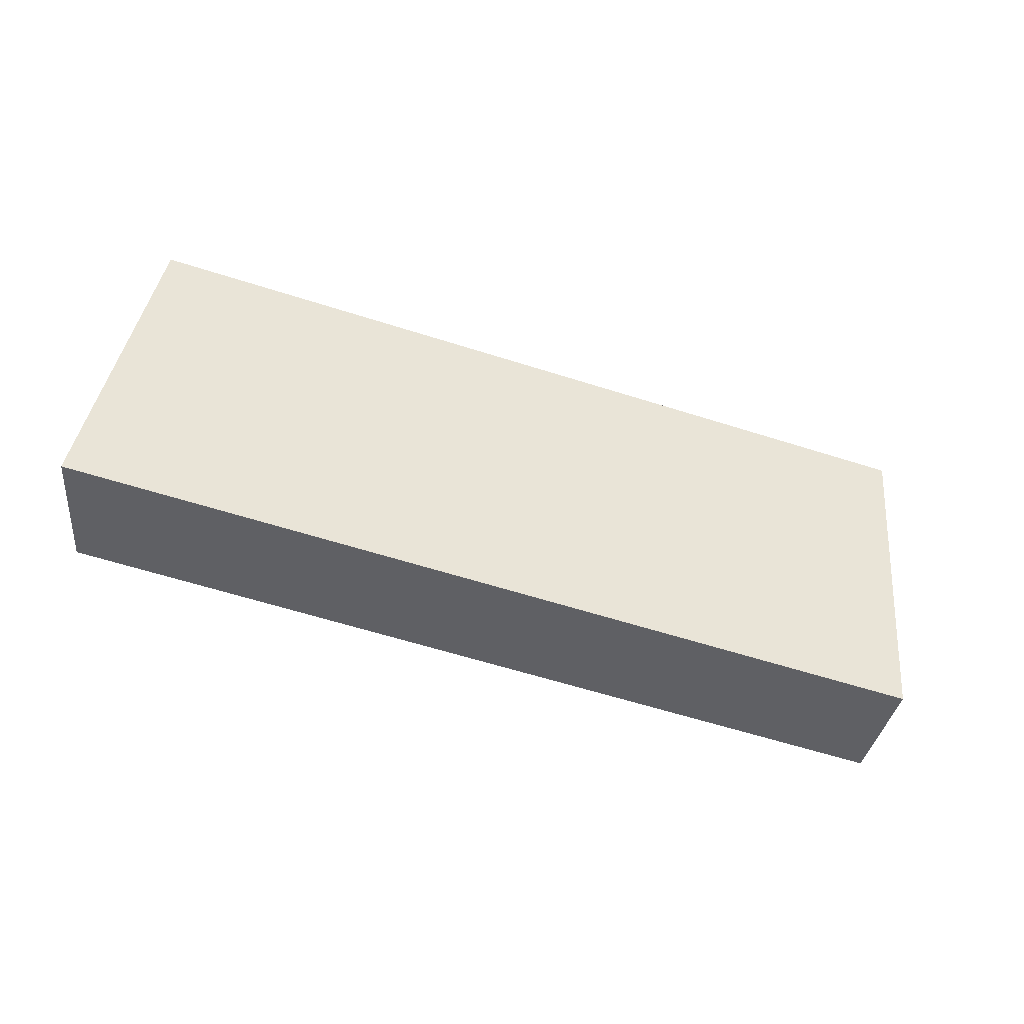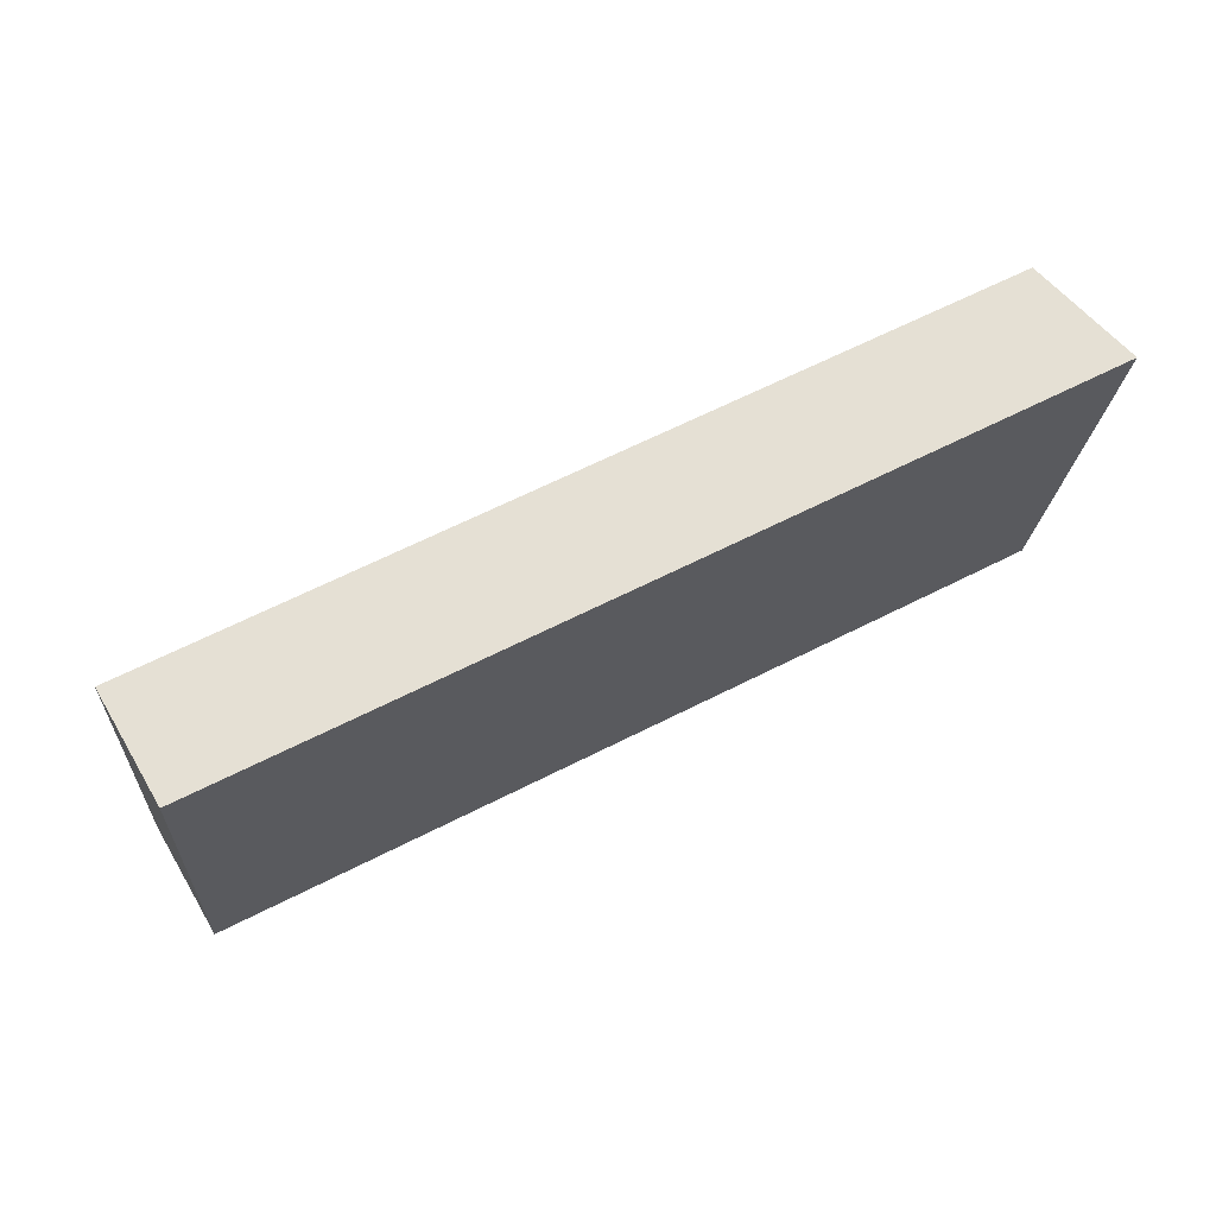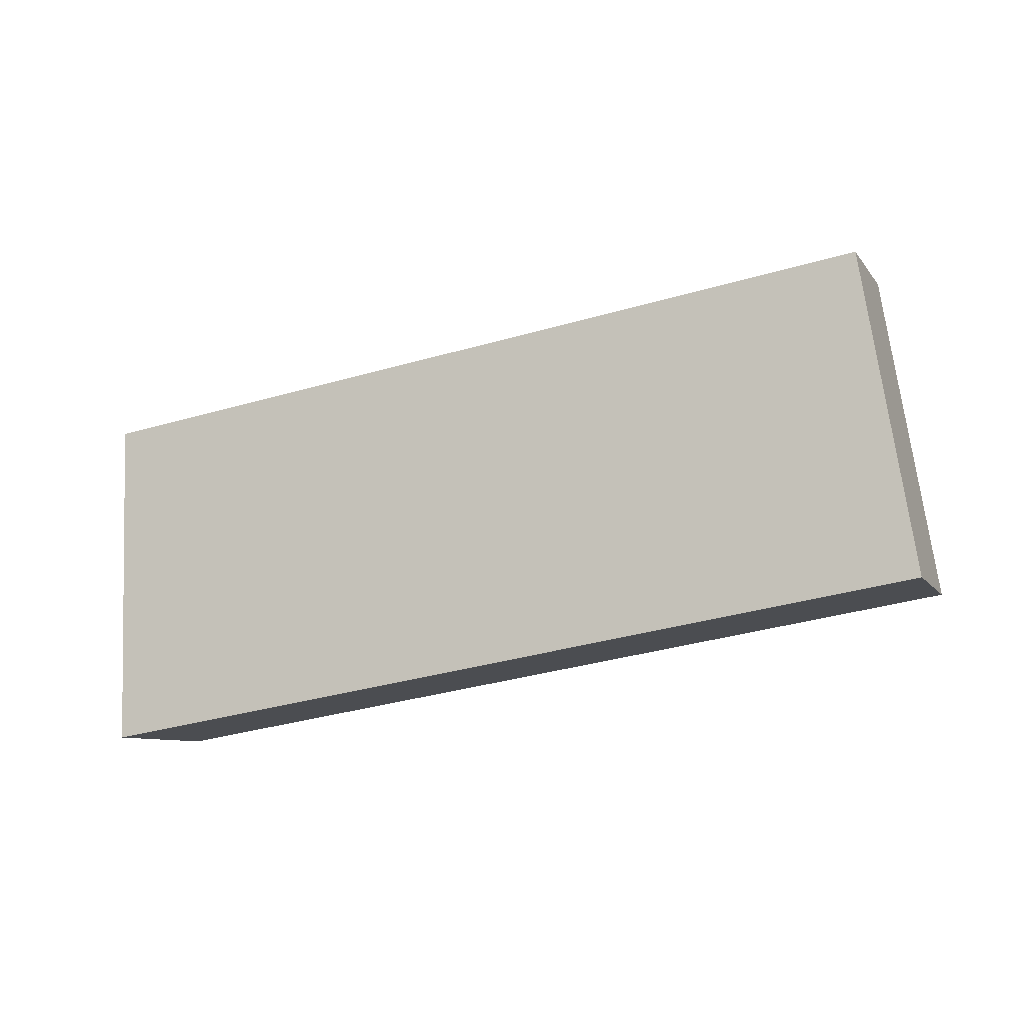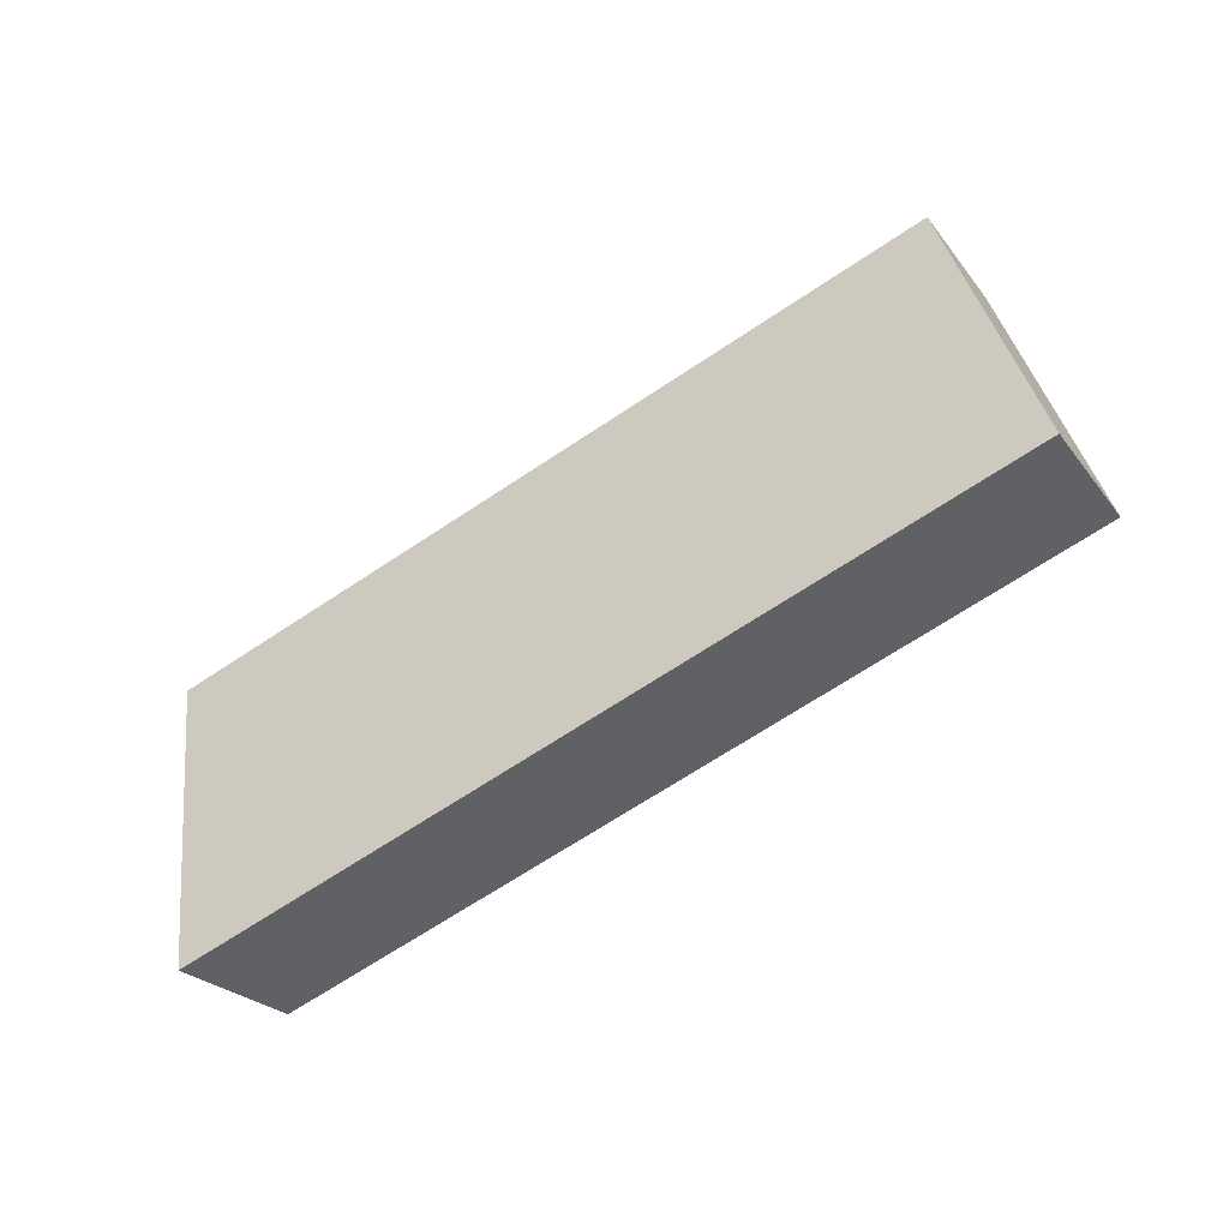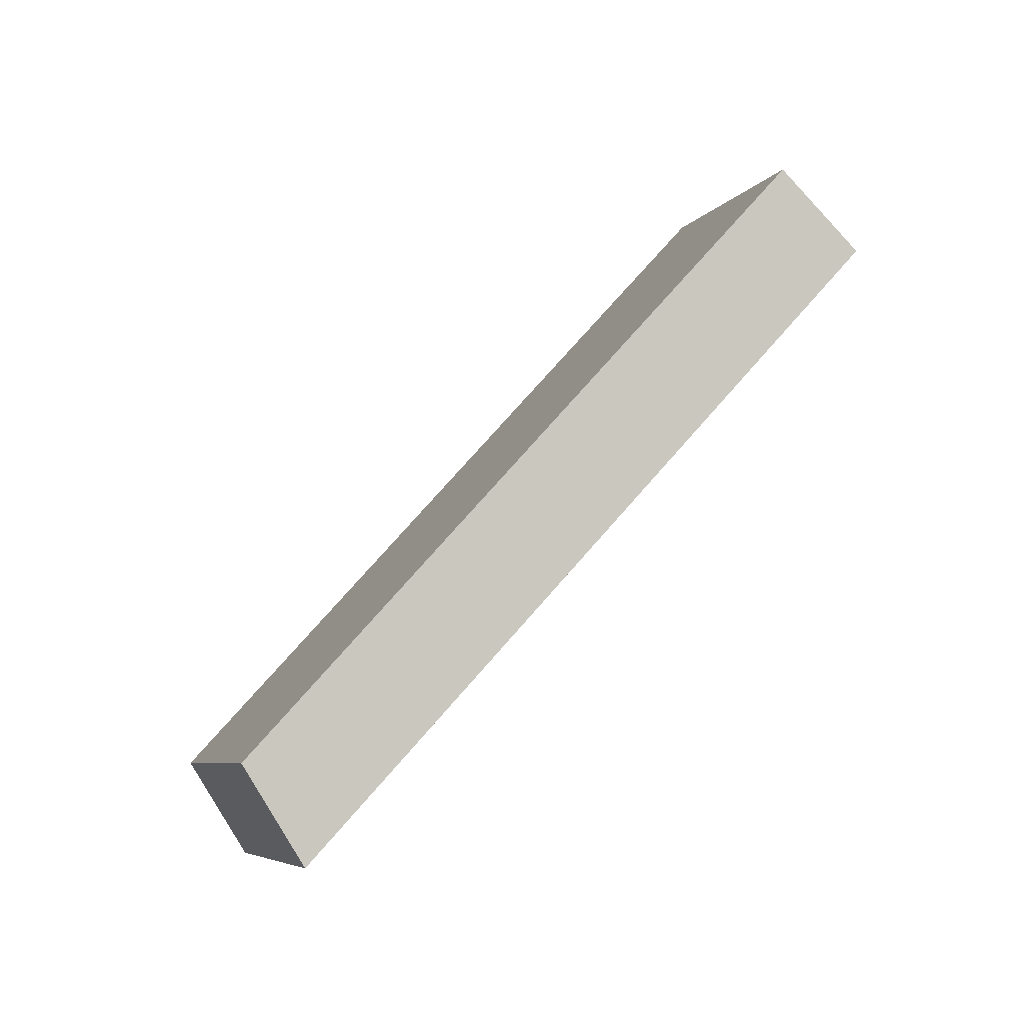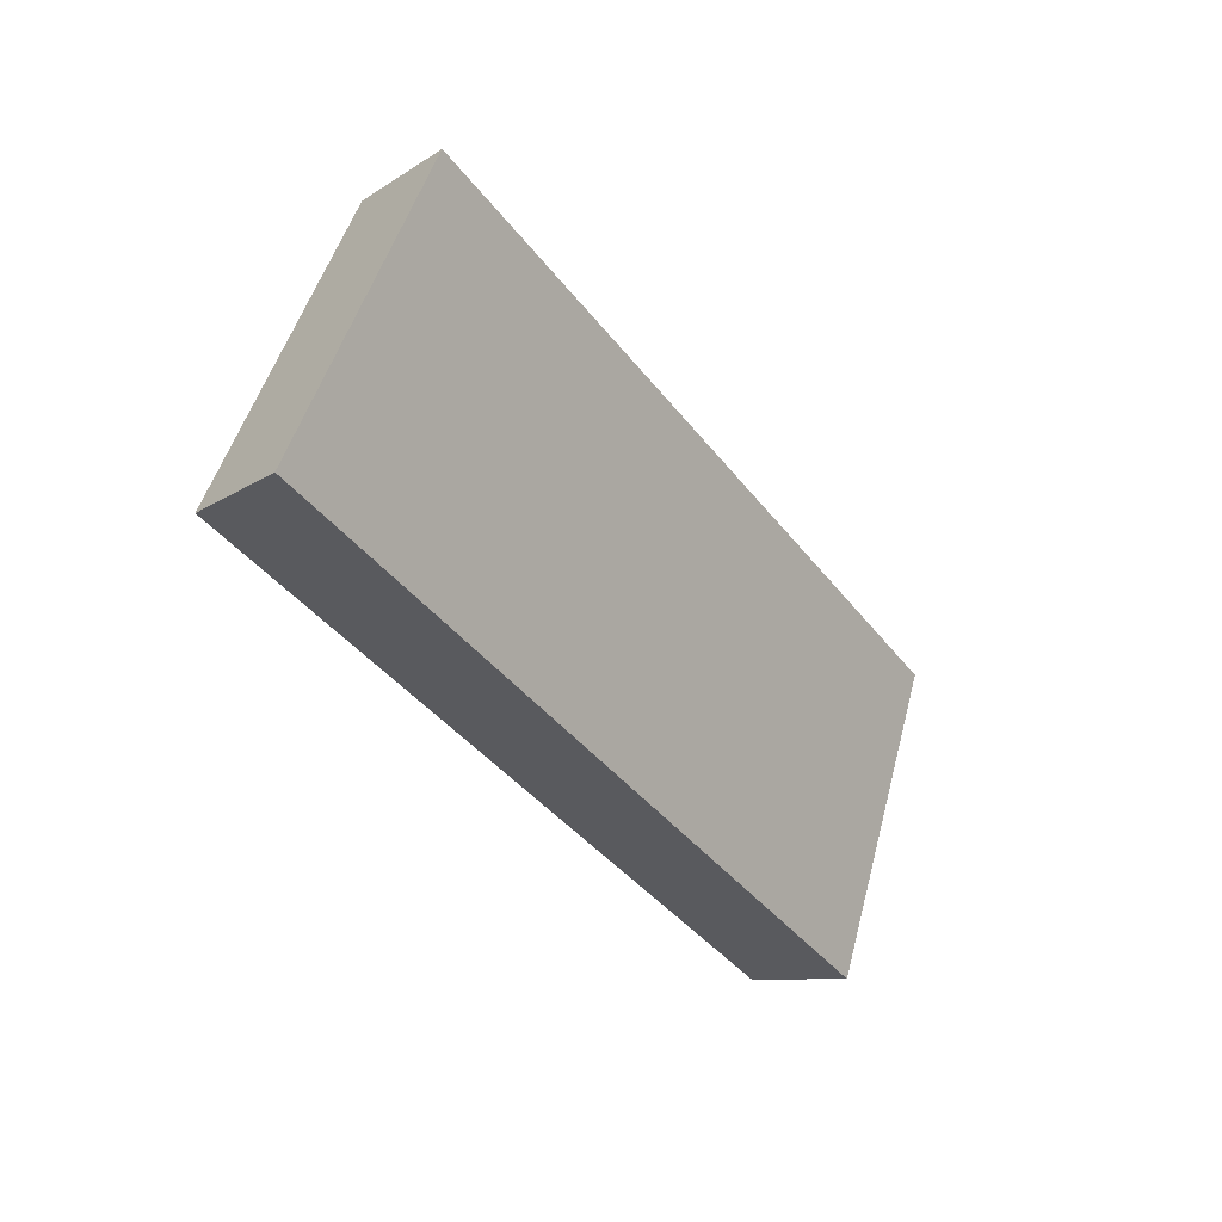
<metadata>
{"format":"obj","ext":"obj","renderer":"f3d","projection":"perspective","resolution":1024,"background":"white","views":[{"elev":-63.5,"azim":135.9,"up":"+Y"},{"elev":-7.7,"azim":-11.7,"up":"+Z"},{"elev":-31.8,"azim":174.8,"up":"+Y"},{"elev":-64.8,"azim":-172.0,"up":"+Y"},{"elev":73.9,"azim":105.6,"up":"+Y"},{"elev":-40.1,"azim":96.8,"up":"+Y"}]}
</metadata>
<code>
v -3.378 3.564 -8.446
v -3.495 3.648 -8.227
v -3.511 2.821 -8.23
v -3.628 2.906 -8.012
v -3.422 3.316 -8.374
v -3.467 3.069 -8.302
v -3.583 3.153 -8.083
v -3.539 3.401 -8.155
v -1.642 3.51 -7.608
v -1.816 3.596 -7.417
v -1.692 2.765 -7.352
v -1.865 2.851 -7.161
v -1.667 3.137 -7.48
v -1.841 3.224 -7.289
v -3.378 3.564 -8.446
v -1.642 3.51 -7.608
v -3.511 2.821 -8.23
v -1.692 2.765 -7.352
v -3.422 3.316 -8.374
v -3.467 3.069 -8.302
v -2.51 3.537 -8.027
v -1.667 3.137 -7.48
v -2.905 2.803 -7.937
v -2.298 2.784 -7.645
v -2.076 3.523 -7.818
v -2.944 3.55 -8.236
v -3.511 2.821 -8.23
v -1.692 2.765 -7.352
v -3.628 2.906 -8.012
v -1.865 2.851 -7.161
v -2.298 2.784 -7.645
v -2.905 2.803 -7.937
v -3.04 2.888 -7.728
v -2.453 2.869 -7.445
v -3.628 2.906 -8.012
v -1.865 2.851 -7.161
v -1.841 3.224 -7.289
v -3.495 3.648 -8.227
v -2.655 3.622 -7.822
v -1.816 3.596 -7.417
v -3.583 3.153 -8.083
v -3.539 3.401 -8.155
v -2.453 2.869 -7.445
v -3.04 2.888 -7.728
v -3.075 3.635 -8.025
v -2.236 3.609 -7.62
v -3.495 3.648 -8.227
v -1.816 3.596 -7.417
v -3.378 3.564 -8.446
v -1.642 3.51 -7.608
v -2.944 3.55 -8.236
v -2.51 3.537 -8.027
v -2.076 3.523 -7.818
v -2.236 3.609 -7.62
v -2.655 3.622 -7.822
v -3.075 3.635 -8.025
f 1 5 6 3 4 7 8 2
f 10 14 12 11 13 9
f 19 15 26 21 25 16 22 18 24 23 17 20
f 33 29 27 32 31 28 30 34
f 41 35 44 43 36 37 40 46 39 45 38 42
f 51 49 47 56 55 54 48 50 53 52

</code>
